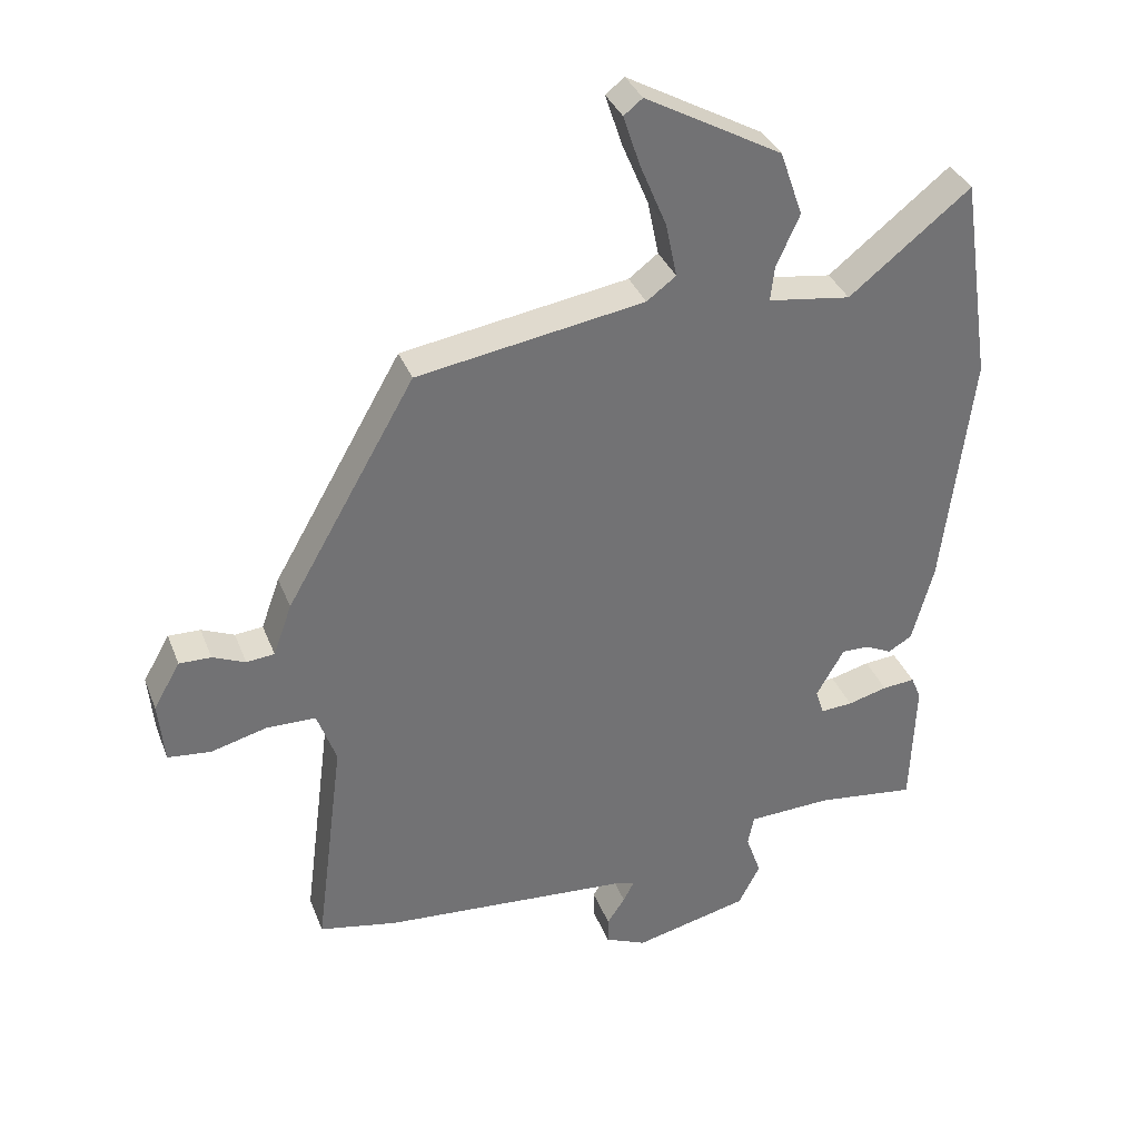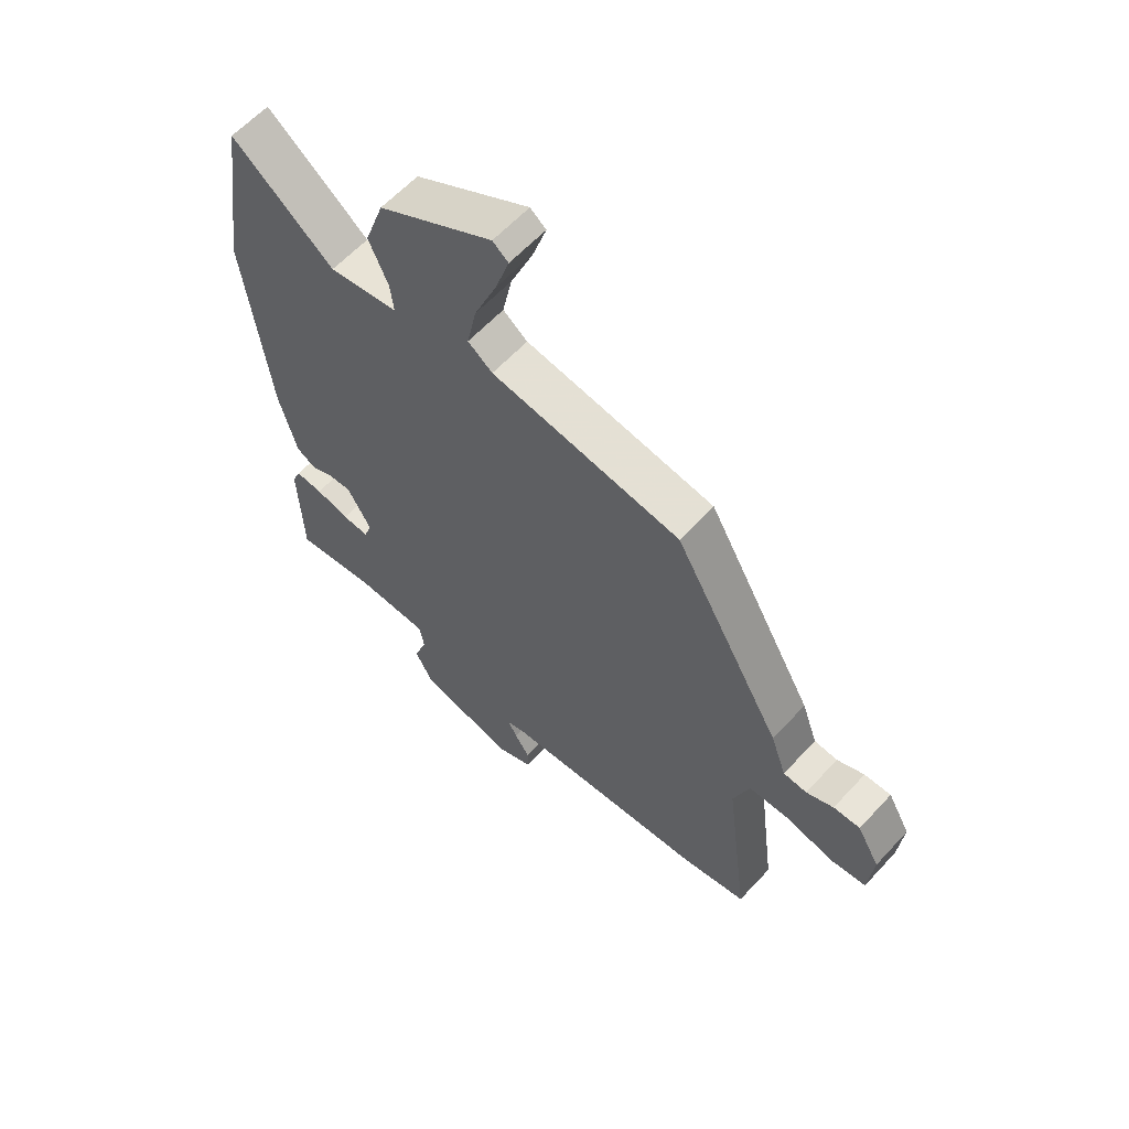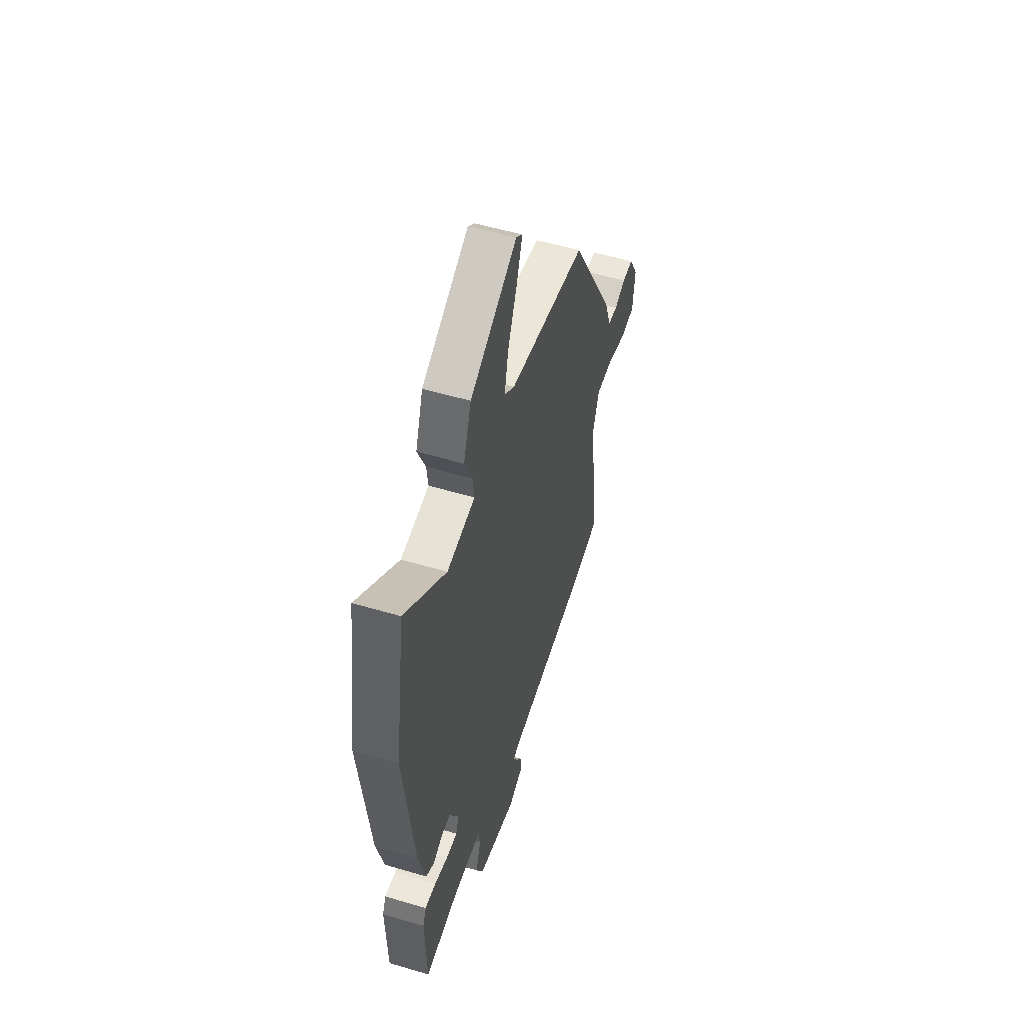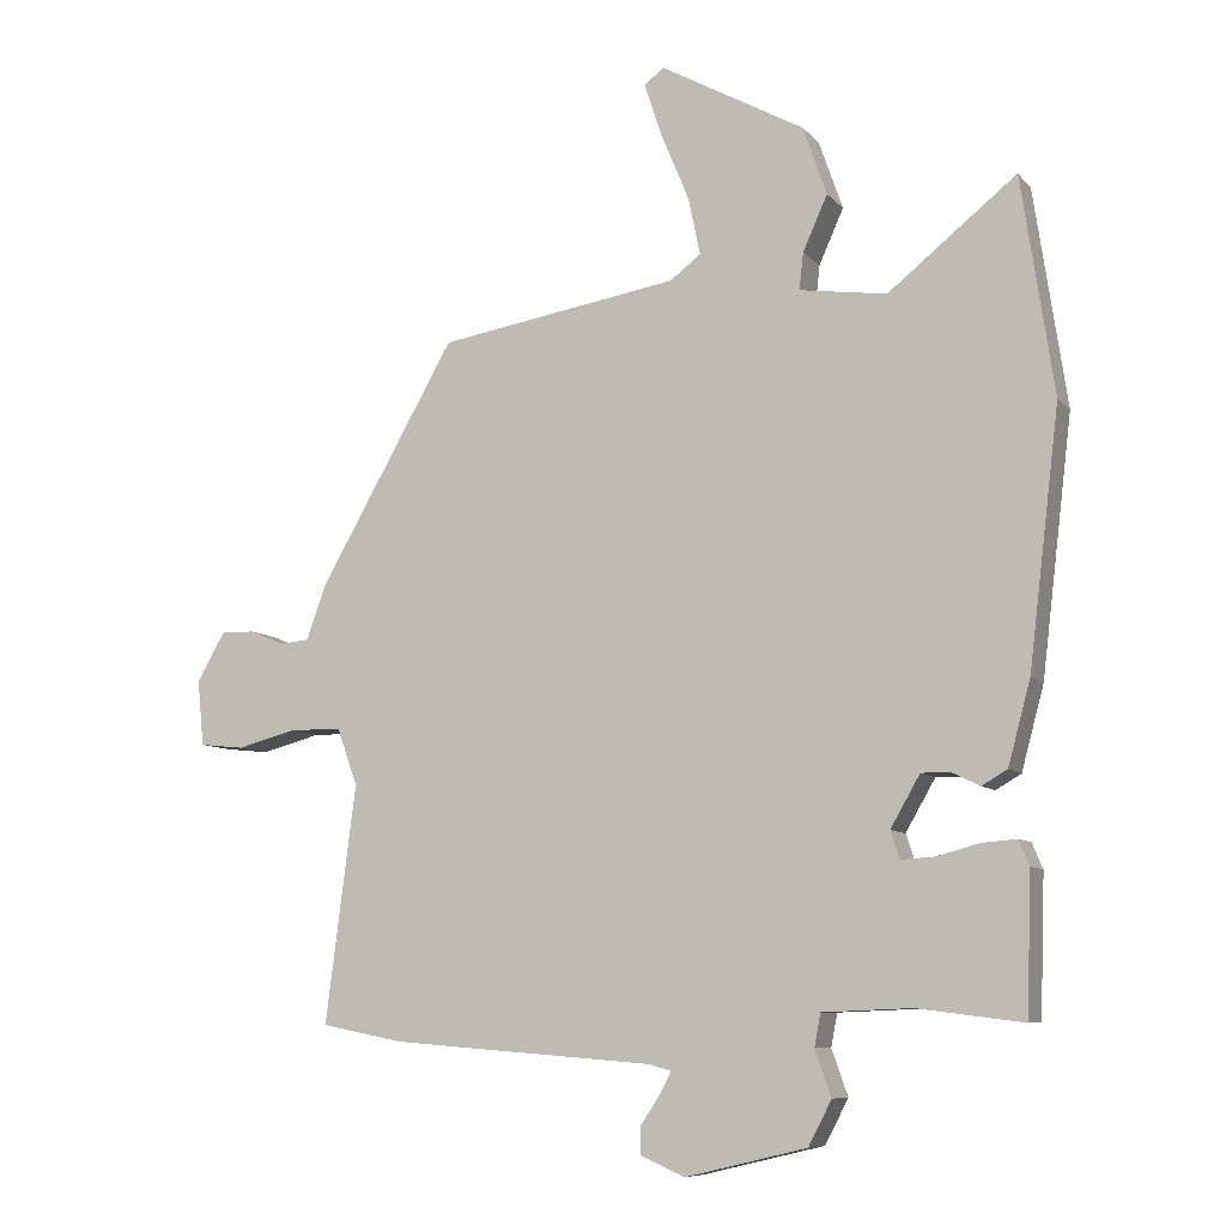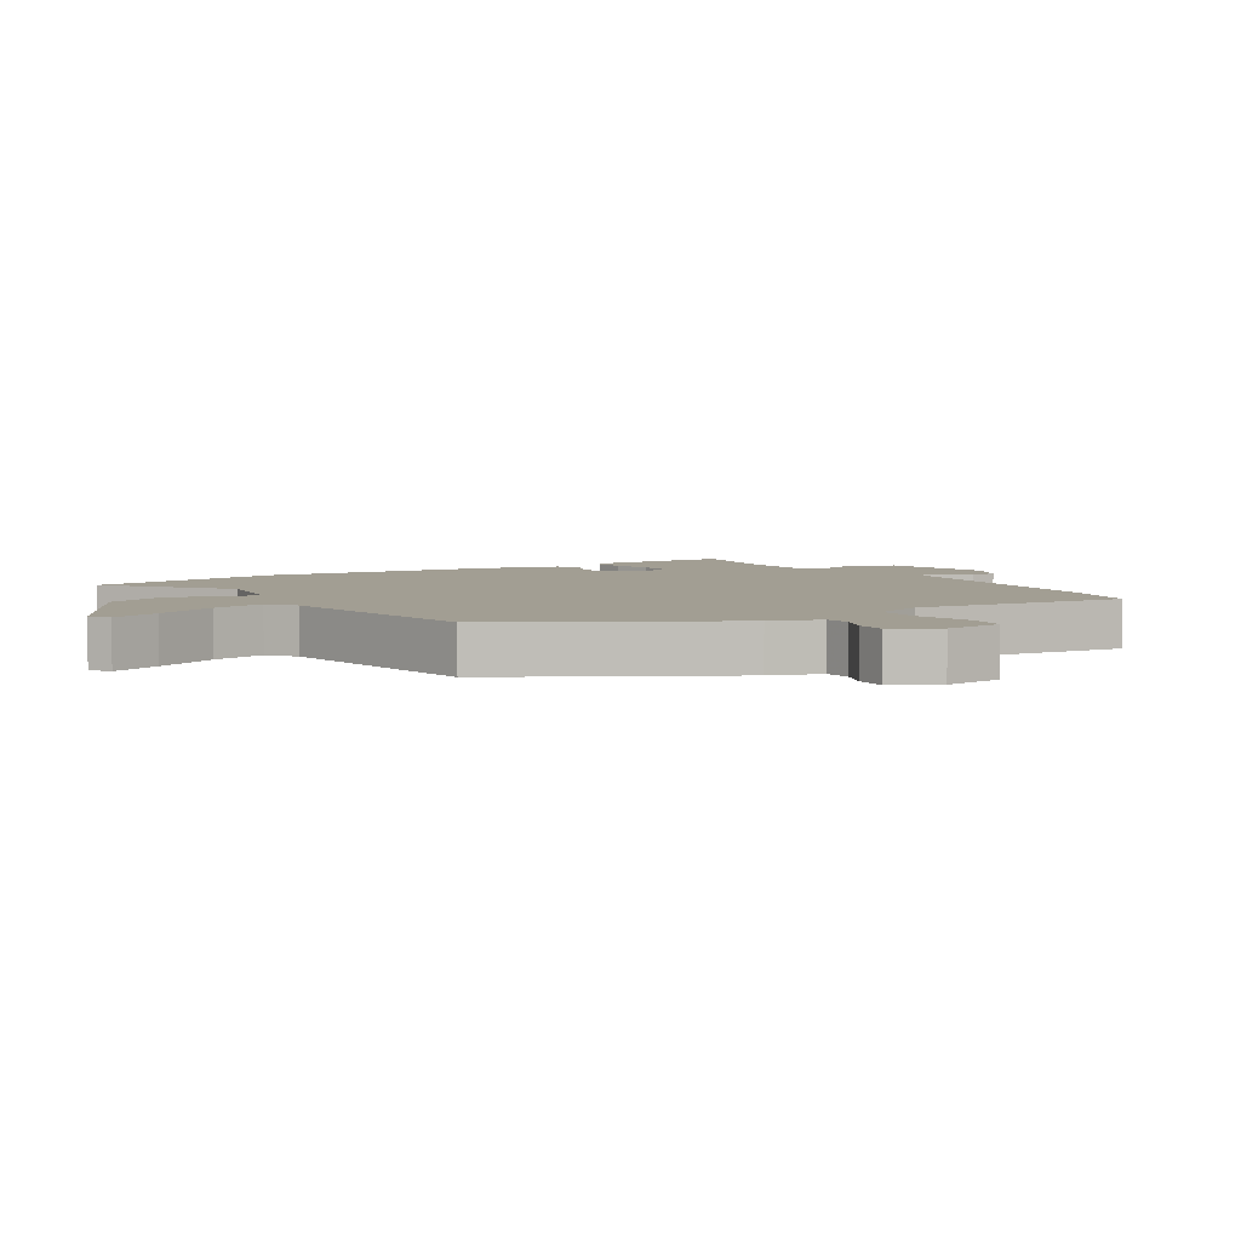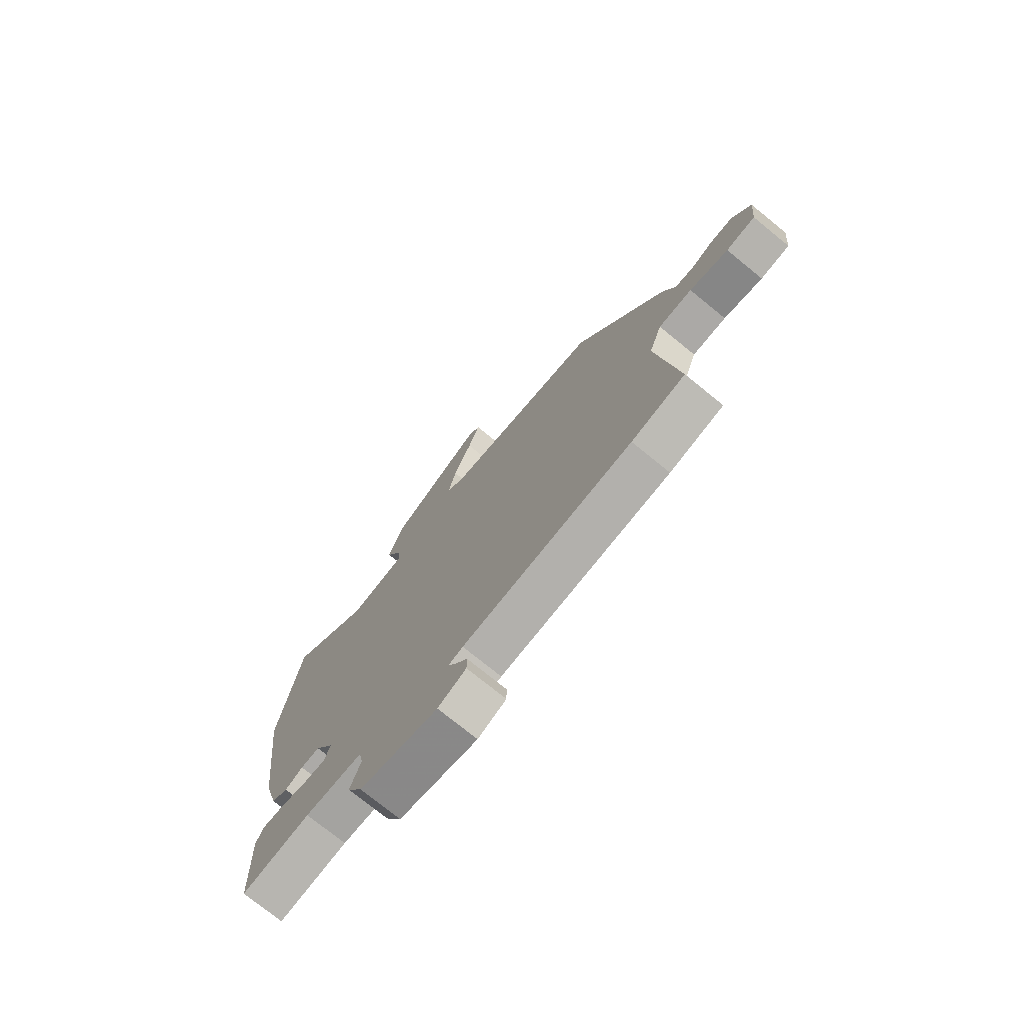
<metadata>
{"format":"obj","ext":"obj","renderer":"f3d","projection":"perspective","resolution":1024,"background":"white","views":[{"elev":35.1,"azim":160.5,"up":"+Z"},{"elev":60.6,"azim":42.4,"up":"+Z"},{"elev":53.5,"azim":-72.4,"up":"+Z"},{"elev":-8.5,"azim":-157.3,"up":"+Z"},{"elev":5.1,"azim":57.3,"up":"+Y"},{"elev":-74.9,"azim":50.9,"up":"+Z"}]}
</metadata>
<code>
v -0.528 0.07 0.312
v -0.482 0.07 0.621
v -0.3 0.07 0.476
v -0.176 0.07 0.494
v -0.182 0.07 0.546
v -0.217 0.07 0.624
v -0.183 0.07 0.722
v 0.022 0.07 0.836
v 0.05 0.07 0.814
v 0.025 0.07 0.738
v -0.015 0.07 0.642
v -0.032 0.07 0.56
v 0.012 0.07 0.527
v 0.353 0.07 0.472
v 0.547 0.07 0.133
v 0.575 0.07 0.055
v 0.617 0.07 0.051
v 0.666 0.07 0.072
v 0.714 0.07 0.073
v 0.754 0.07 0.003
v 0.745 0.07 -0.09
v 0.681 0.07 -0.097
v 0.596 0.07 -0.075
v 0.522 0.07 -0.076
v 0.493 0.07 -0.157
v 0.536 0.07 -0.493
v 0.419 0.07 -0.516
v 0.046 0.07 -0.545
v 0.015 0.07 -0.554
v 0.031 0.07 -0.585
v 0.058 0.07 -0.625
v 0.058 0.07 -0.665
v -0.004 0.07 -0.692
v -0.176 0.07 -0.651
v -0.209 0.07 -0.588
v -0.186 0.07 -0.523
v -0.195 0.07 -0.477
v -0.321 0.07 -0.472
v -0.471 0.07 -0.491
v -0.478 0.07 -0.294
v -0.463 0.07 -0.258
v -0.414 0.07 -0.262
v -0.354 0.07 -0.278
v -0.306 0.07 -0.281
v -0.293 0.07 -0.242
v -0.335 0.07 -0.169
v -0.377 0.07 -0.17
v -0.416 0.07 -0.189
v -0.452 0.07 -0.168
v -0.484 0.07 -0.05
v -0.528 0 0.312
v -0.482 0 0.621
v -0.3 0 0.476
v -0.176 0 0.494
v -0.182 0 0.546
v -0.217 0 0.624
v -0.183 0 0.722
v 0.022 0 0.836
v 0.05 0 0.814
v 0.025 0 0.738
v -0.015 0 0.642
v -0.032 0 0.56
v 0.012 0 0.527
v 0.353 0 0.472
v 0.547 0 0.133
v 0.575 0 0.055
v 0.617 0 0.051
v 0.666 0 0.072
v 0.714 0 0.073
v 0.754 0 0.003
v 0.745 0 -0.09
v 0.681 0 -0.097
v 0.596 0 -0.075
v 0.522 0 -0.076
v 0.493 0 -0.157
v 0.536 0 -0.493
v 0.419 0 -0.516
v 0.046 0 -0.545
v 0.015 0 -0.554
v 0.031 0 -0.585
v 0.058 0 -0.625
v 0.058 0 -0.665
v -0.004 0 -0.692
v -0.176 0 -0.651
v -0.209 0 -0.588
v -0.186 0 -0.523
v -0.195 0 -0.477
v -0.321 0 -0.472
v -0.471 0 -0.491
v -0.478 0 -0.294
v -0.463 0 -0.258
v -0.414 0 -0.262
v -0.354 0 -0.278
v -0.306 0 -0.281
v -0.293 0 -0.242
v -0.335 0 -0.169
v -0.377 0 -0.17
v -0.416 0 -0.189
v -0.452 0 -0.168
v -0.484 0 -0.05
f 1 2 3
f 50 1 3
f 49 50 3
f 48 49 3
f 47 48 3
f 46 47 3 4
f 45 46 4
f 41 42 43
f 40 41 43
f 39 40 43
f 38 39 43
f 37 38 43 44
f 34 35 36
f 33 34 36
f 32 33 36
f 31 32 36
f 30 31 36
f 29 30 36 37
f 37 44 45
f 29 37 45
f 28 29 45
f 28 45 4
f 27 28 4
f 26 27 4
f 25 26 4
f 21 22 23
f 20 21 23
f 19 20 23
f 18 19 23
f 17 18 23
f 16 17 23 24
f 15 16 24
f 14 15 24
f 13 14 24
f 9 10 11
f 8 9 11
f 7 8 11
f 6 7 11
f 5 6 11
f 5 11 12
f 13 24 25
f 12 13 25
f 5 12 25
f 4 5 25
f 53 52 51
f 53 51 100
f 53 100 99
f 53 99 98
f 53 98 97
f 54 53 97 96
f 54 96 95
f 93 92 91
f 93 91 90
f 93 90 89
f 93 89 88
f 94 93 88 87
f 86 85 84
f 86 84 83
f 86 83 82
f 86 82 81
f 86 81 80
f 87 86 80 79
f 95 94 87
f 95 87 79
f 95 79 78
f 54 95 78
f 54 78 77
f 54 77 76
f 54 76 75
f 73 72 71
f 73 71 70
f 73 70 69
f 73 69 68
f 73 68 67
f 74 73 67 66
f 74 66 65
f 74 65 64
f 74 64 63
f 61 60 59
f 61 59 58
f 61 58 57
f 61 57 56
f 61 56 55
f 62 61 55
f 75 74 63
f 75 63 62
f 75 62 55
f 75 55 54
f 1 51 52 2
f 2 52 53 3
f 3 53 54 4
f 4 54 55 5
f 5 55 56 6
f 6 56 57 7
f 7 57 58 8
f 8 58 59 9
f 9 59 60 10
f 10 60 61 11
f 11 61 62 12
f 12 62 63 13
f 13 63 64 14
f 14 64 65 15
f 15 65 66 16
f 16 66 67 17
f 17 67 68 18
f 18 68 69 19
f 19 69 70 20
f 20 70 71 21
f 21 71 72 22
f 22 72 73 23
f 23 73 74 24
f 24 74 75 25
f 25 75 76 26
f 26 76 77 27
f 27 77 78 28
f 28 78 79 29
f 29 79 80 30
f 30 80 81 31
f 31 81 82 32
f 32 82 83 33
f 33 83 84 34
f 34 84 85 35
f 35 85 86 36
f 36 86 87 37
f 37 87 88 38
f 38 88 89 39
f 39 89 90 40
f 40 90 91 41
f 41 91 92 42
f 42 92 93 43
f 43 93 94 44
f 44 94 95 45
f 45 95 96 46
f 46 96 97 47
f 47 97 98 48
f 48 98 99 49
f 49 99 100 50
f 50 100 51 1

</code>
